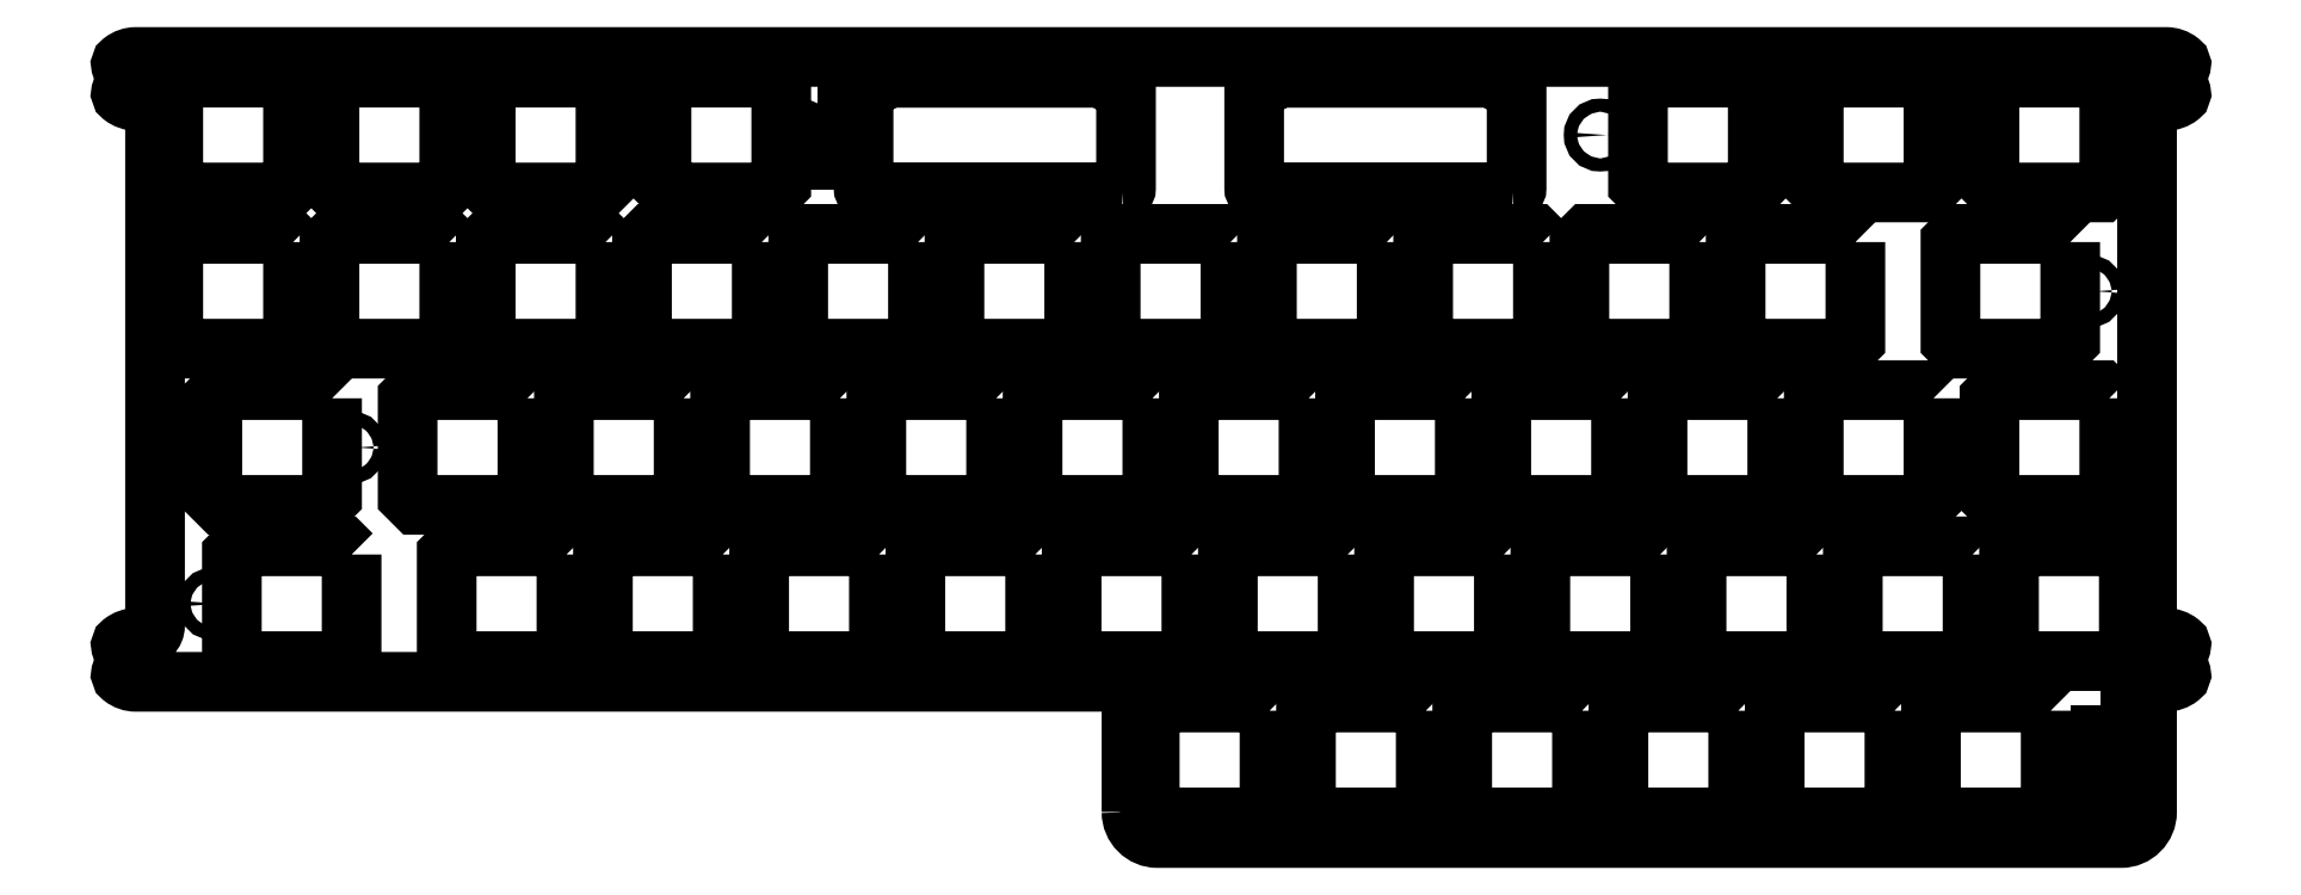
<metadata>
{"format":"dxf","ext":"dxf","renderer":"ezdxf+matplotlib","layout":"modelspace","background":"white","min_lineweight":24,"dpi":150}
</metadata>
<code>
0
SECTION
2
ENTITIES
0
LWPOLYLINE
8
0
90
39
70
1
43
0
10
-152.4
20
52.39
42
0.4142
10
-149.2
20
49.21
10
-31.75
20
49.21
42
0.4142
10
-28.58
20
52.39
10
-28.57
20
66.76
42
-0.4142
10
-27.07
20
68.26
10
-26.25
20
68.26
42
0.1668
10
-24.61
20
68.83
42
0.6428
10
-24.82
20
69.71
42
-0.8216
10
-24.82
20
72.16
42
0.6428
10
-24.61
20
73.05
42
0.1668
10
-26.25
20
73.61
10
-27.07
20
73.61
42
-0.4142
10
-28.57
20
75.11
10
-28.57
20
137.6
42
-0.4142
10
-27.07
20
139.1
10
-26.25
20
139.1
42
0.1668
10
-24.61
20
139.7
42
0.6428
10
-24.82
20
140.6
42
-0.8216
10
-24.82
20
143
42
0.6428
10
-24.61
20
143.9
42
0.1668
10
-26.25
20
144.5
10
-273.8
20
144.5
42
0.1668
10
-275.4
20
143.9
42
0.6427
10
-275.2
20
143
42
-0.8216
10
-275.2
20
140.6
42
0.6429
10
-275.4
20
139.7
42
0.1668
10
-273.8
20
139.1
10
-273
20
139.1
42
-0.4142
10
-271.5
20
137.6
10
-271.5
20
75.11
42
-0.4142
10
-273
20
73.61
10
-273.8
20
73.61
42
0.1668
10
-275.4
20
73.05
42
0.6428
10
-275.2
20
72.16
42
-0.8216
10
-275.2
20
69.71
42
0.6429
10
-275.4
20
68.83
42
0.1668
10
-273.8
20
68.26
10
-152.4
20
68.26
0
LWPOLYLINE
8
0
90
8
70
1
43
0
10
-33.18
20
140.9
10
-33.18
20
128.9
10
-34.18
20
127.9
10
-46.78
20
127.9
10
-47.78
20
128.9
10
-47.78
20
140.9
10
-46.78
20
141.9
10
-34.18
20
141.9
0
LWPOLYLINE
8
0
90
8
70
1
43
0
10
-54.61
20
140.9
10
-54.61
20
128.9
10
-55.61
20
127.9
10
-68.21
20
127.9
10
-69.21
20
128.9
10
-69.21
20
140.9
10
-68.21
20
141.9
10
-55.61
20
141.9
0
LWPOLYLINE
8
0
90
8
70
1
43
0
10
-76.04
20
140.9
10
-76.04
20
128.9
10
-77.04
20
127.9
10
-89.64
20
127.9
10
-90.64
20
128.9
10
-90.64
20
140.9
10
-89.64
20
141.9
10
-77.04
20
141.9
0
LWPOLYLINE
8
0
90
8
70
1
43
0
10
-195.1
20
140.9
10
-195.1
20
128.9
10
-196.1
20
127.9
10
-208.7
20
127.9
10
-209.7
20
128.9
10
-209.7
20
140.9
10
-208.7
20
141.9
10
-196.1
20
141.9
0
LWPOLYLINE
8
0
90
8
70
1
43
0
10
-216.5
20
140.9
10
-216.5
20
128.9
10
-217.5
20
127.9
10
-230.1
20
127.9
10
-231.1
20
128.9
10
-231.1
20
140.9
10
-230.1
20
141.9
10
-217.5
20
141.9
0
LWPOLYLINE
8
0
90
8
70
1
43
0
10
-235.6
20
140.9
10
-235.6
20
128.9
10
-236.6
20
127.9
10
-249.2
20
127.9
10
-250.2
20
128.9
10
-250.2
20
140.9
10
-249.2
20
141.9
10
-236.6
20
141.9
0
LWPOLYLINE
8
0
90
8
70
1
43
0
10
-254.6
20
140.9
10
-254.6
20
128.9
10
-255.6
20
127.9
10
-268.2
20
127.9
10
-269.2
20
128.9
10
-269.2
20
140.9
10
-268.2
20
141.9
10
-255.6
20
141.9
0
LWPOLYLINE
8
0
90
8
70
1
43
0
10
-105.9
20
128
42
0.4142
10
-105.4
20
128.5
10
-105.4
20
140.2
10
-108.4
20
141.9
10
-134.4
20
141.9
10
-137.4
20
140.2
10
-137.4
20
128.5
42
0.4142
10
-136.9
20
128
0
LWPOLYLINE
8
0
90
8
70
1
43
0
10
-153.6
20
128
42
0.4142
10
-153.1
20
128.5
10
-153.1
20
140.2
10
-156.1
20
141.9
10
-182.1
20
141.9
10
-185.1
20
140.2
10
-185.1
20
128.5
42
0.4142
10
-184.6
20
128
0
LWPOLYLINE
8
0
90
4
70
1
43
0
10
-190.7
20
138
10
-187.1
20
138
10
-187.1
20
131.9
10
-190.7
20
131.9
0
LWPOLYLINE
8
0
90
8
70
1
43
0
10
-37.94
20
121.9
10
-37.94
20
109.9
10
-38.94
20
108.9
10
-51.54
20
108.9
10
-52.54
20
109.9
10
-52.54
20
121.9
10
-51.54
20
122.9
10
-38.94
20
122.9
0
LWPOLYLINE
8
0
90
8
70
1
43
0
10
-64.14
20
121.9
10
-64.14
20
109.9
10
-65.14
20
108.9
10
-77.74
20
108.9
10
-78.74
20
109.9
10
-78.74
20
121.9
10
-77.74
20
122.9
10
-65.14
20
122.9
0
LWPOLYLINE
8
0
90
8
70
1
43
0
10
-83.19
20
121.9
10
-83.19
20
109.9
10
-84.19
20
108.9
10
-96.79
20
108.9
10
-97.79
20
109.9
10
-97.79
20
121.9
10
-96.79
20
122.9
10
-84.19
20
122.9
0
LWPOLYLINE
8
0
90
8
70
1
43
0
10
-102.2
20
121.9
10
-102.2
20
109.9
10
-103.2
20
108.9
10
-115.8
20
108.9
10
-116.8
20
109.9
10
-116.8
20
121.9
10
-115.8
20
122.9
10
-103.2
20
122.9
0
LWPOLYLINE
8
0
90
8
70
1
43
0
10
-121.3
20
121.9
10
-121.3
20
109.9
10
-122.3
20
108.9
10
-134.9
20
108.9
10
-135.9
20
109.9
10
-135.9
20
121.9
10
-134.9
20
122.9
10
-122.3
20
122.9
0
LWPOLYLINE
8
0
90
8
70
1
43
0
10
-140.3
20
121.9
10
-140.3
20
109.9
10
-141.3
20
108.9
10
-153.9
20
108.9
10
-154.9
20
109.9
10
-154.9
20
121.9
10
-153.9
20
122.9
10
-141.3
20
122.9
0
LWPOLYLINE
8
0
90
8
70
1
43
0
10
-159.4
20
121.9
10
-159.4
20
109.9
10
-160.4
20
108.9
10
-173
20
108.9
10
-174
20
109.9
10
-174
20
121.9
10
-173
20
122.9
10
-160.4
20
122.9
0
LWPOLYLINE
8
0
90
8
70
1
43
0
10
-178.4
20
121.9
10
-178.4
20
109.9
10
-179.4
20
108.9
10
-192
20
108.9
10
-193
20
109.9
10
-193
20
121.9
10
-192
20
122.9
10
-179.4
20
122.9
0
LWPOLYLINE
8
0
90
8
70
1
43
0
10
-197.5
20
121.9
10
-197.5
20
109.9
10
-198.5
20
108.9
10
-211.1
20
108.9
10
-212.1
20
109.9
10
-212.1
20
121.9
10
-211.1
20
122.9
10
-198.5
20
122.9
0
LWPOLYLINE
8
0
90
8
70
1
43
0
10
-216.5
20
121.9
10
-216.5
20
109.9
10
-217.5
20
108.9
10
-230.1
20
108.9
10
-231.1
20
109.9
10
-231.1
20
121.9
10
-230.1
20
122.9
10
-217.5
20
122.9
0
LWPOLYLINE
8
0
90
8
70
1
43
0
10
-235.6
20
121.9
10
-235.6
20
109.9
10
-236.6
20
108.9
10
-249.2
20
108.9
10
-250.2
20
109.9
10
-250.2
20
121.9
10
-249.2
20
122.9
10
-236.6
20
122.9
0
LWPOLYLINE
8
0
90
8
70
1
43
0
10
-254.6
20
121.9
10
-254.6
20
109.9
10
-255.6
20
108.9
10
-268.2
20
108.9
10
-269.2
20
109.9
10
-269.2
20
121.9
10
-268.2
20
122.9
10
-255.6
20
122.9
0
LWPOLYLINE
8
0
90
8
70
1
43
0
10
-33.18
20
102.8
10
-33.18
20
90.84
10
-34.18
20
89.84
10
-46.78
20
89.84
10
-47.78
20
90.84
10
-47.78
20
102.8
10
-46.78
20
103.8
10
-34.18
20
103.8
0
LWPOLYLINE
8
0
90
8
70
1
43
0
10
-54.61
20
102.8
10
-54.61
20
90.84
10
-55.61
20
89.84
10
-68.21
20
89.84
10
-69.21
20
90.84
10
-69.21
20
102.8
10
-68.21
20
103.8
10
-55.61
20
103.8
0
LWPOLYLINE
8
0
90
8
70
1
43
0
10
-73.66
20
102.8
10
-73.66
20
90.84
10
-74.66
20
89.84
10
-87.26
20
89.84
10
-88.26
20
90.84
10
-88.26
20
102.8
10
-87.26
20
103.8
10
-74.66
20
103.8
0
LWPOLYLINE
8
0
90
8
70
1
43
0
10
-92.71
20
102.8
10
-92.71
20
90.84
10
-93.71
20
89.84
10
-106.3
20
89.84
10
-107.3
20
90.84
10
-107.3
20
102.8
10
-106.3
20
103.8
10
-93.71
20
103.8
0
LWPOLYLINE
8
0
90
8
70
1
43
0
10
-111.8
20
102.8
10
-111.8
20
90.84
10
-112.8
20
89.84
10
-125.4
20
89.84
10
-126.4
20
90.84
10
-126.4
20
102.8
10
-125.4
20
103.8
10
-112.8
20
103.8
0
LWPOLYLINE
8
0
90
8
70
1
43
0
10
-130.8
20
102.8
10
-130.8
20
90.84
10
-131.8
20
89.84
10
-144.4
20
89.84
10
-145.4
20
90.84
10
-145.4
20
102.8
10
-144.4
20
103.8
10
-131.8
20
103.8
0
LWPOLYLINE
8
0
90
8
70
1
43
0
10
-149.9
20
102.8
10
-149.9
20
90.84
10
-150.9
20
89.84
10
-163.5
20
89.84
10
-164.5
20
90.84
10
-164.5
20
102.8
10
-163.5
20
103.8
10
-150.9
20
103.8
0
LWPOLYLINE
8
0
90
8
70
1
43
0
10
-168.9
20
102.8
10
-168.9
20
90.84
10
-169.9
20
89.84
10
-182.5
20
89.84
10
-183.5
20
90.84
10
-183.5
20
102.8
10
-182.5
20
103.8
10
-169.9
20
103.8
0
LWPOLYLINE
8
0
90
8
70
1
43
0
10
-188
20
102.8
10
-188
20
90.84
10
-189
20
89.84
10
-201.6
20
89.84
10
-202.6
20
90.84
10
-202.6
20
102.8
10
-201.6
20
103.8
10
-189
20
103.8
0
LWPOLYLINE
8
0
90
8
70
1
43
0
10
-207
20
102.8
10
-207
20
90.84
10
-208
20
89.84
10
-220.6
20
89.84
10
-221.6
20
90.84
10
-221.6
20
102.8
10
-220.6
20
103.8
10
-208
20
103.8
0
LWPOLYLINE
8
0
90
8
70
1
43
0
10
-226.1
20
102.8
10
-226.1
20
90.84
10
-227.1
20
89.84
10
-239.7
20
89.84
10
-240.7
20
90.84
10
-240.7
20
102.8
10
-239.7
20
103.8
10
-227.1
20
103.8
0
LWPOLYLINE
8
0
90
8
70
1
43
0
10
-249.9
20
102.8
10
-249.9
20
90.84
10
-250.9
20
89.84
10
-263.5
20
89.84
10
-264.5
20
90.84
10
-264.5
20
102.8
10
-263.5
20
103.8
10
-250.9
20
103.8
0
LWPOLYLINE
8
0
90
8
70
1
43
0
10
-30.8
20
83.79
10
-30.8
20
71.79
10
-31.8
20
70.79
10
-44.4
20
70.79
10
-45.4
20
71.79
10
-45.4
20
83.79
10
-44.4
20
84.79
10
-31.8
20
84.79
0
LWPOLYLINE
8
0
90
8
70
1
43
0
10
-49.85
20
83.79
10
-49.85
20
71.79
10
-50.85
20
70.79
10
-63.45
20
70.79
10
-64.45
20
71.79
10
-64.45
20
83.79
10
-63.45
20
84.79
10
-50.85
20
84.79
0
LWPOLYLINE
8
0
90
8
70
1
43
0
10
-68.9
20
83.79
10
-68.9
20
71.79
10
-69.9
20
70.79
10
-82.5
20
70.79
10
-83.5
20
71.79
10
-83.5
20
83.79
10
-82.5
20
84.79
10
-69.9
20
84.79
0
LWPOLYLINE
8
0
90
8
70
1
43
0
10
-87.95
20
83.79
10
-87.95
20
71.79
10
-88.95
20
70.79
10
-101.6
20
70.79
10
-102.6
20
71.79
10
-102.6
20
83.79
10
-101.6
20
84.79
10
-88.95
20
84.79
0
LWPOLYLINE
8
0
90
8
70
1
43
0
10
-107
20
83.79
10
-107
20
71.79
10
-108
20
70.79
10
-120.6
20
70.79
10
-121.6
20
71.79
10
-121.6
20
83.79
10
-120.6
20
84.79
10
-108
20
84.79
0
LWPOLYLINE
8
0
90
8
70
1
43
0
10
-126.1
20
83.79
10
-126.1
20
71.79
10
-127
20
70.79
10
-139.7
20
70.79
10
-140.7
20
71.79
10
-140.7
20
83.79
10
-139.7
20
84.79
10
-127
20
84.79
0
LWPOLYLINE
8
0
90
8
70
1
43
0
10
-145.1
20
83.79
10
-145.1
20
71.79
10
-146.1
20
70.79
10
-158.7
20
70.79
10
-159.7
20
71.79
10
-159.7
20
83.79
10
-158.7
20
84.79
10
-146.1
20
84.79
0
LWPOLYLINE
8
0
90
8
70
1
43
0
10
-164.2
20
83.79
10
-164.2
20
71.79
10
-165.2
20
70.79
10
-177.8
20
70.79
10
-178.8
20
71.79
10
-178.8
20
83.79
10
-177.8
20
84.79
10
-165.2
20
84.79
0
LWPOLYLINE
8
0
90
8
70
1
43
0
10
-183.2
20
83.79
10
-183.2
20
71.79
10
-184.2
20
70.79
10
-196.8
20
70.79
10
-197.8
20
71.79
10
-197.8
20
83.79
10
-196.8
20
84.79
10
-184.2
20
84.79
0
LWPOLYLINE
8
0
90
8
70
1
43
0
10
-202.2
20
83.79
10
-202.2
20
71.79
10
-203.3
20
70.79
10
-215.9
20
70.79
10
-216.9
20
71.79
10
-216.9
20
83.79
10
-215.9
20
84.79
10
-203.3
20
84.79
0
LWPOLYLINE
8
0
90
8
70
1
43
0
10
-221.3
20
83.79
10
-221.3
20
71.79
10
-222.3
20
70.79
10
-234.9
20
70.79
10
-235.9
20
71.79
10
-235.9
20
83.79
10
-234.9
20
84.79
10
-222.3
20
84.79
0
LWPOLYLINE
8
0
90
8
70
1
43
0
10
-247.5
20
83.79
10
-247.5
20
71.79
10
-248.5
20
70.79
10
-261.1
20
70.79
10
-262.1
20
71.79
10
-262.1
20
83.79
10
-261.1
20
84.79
10
-248.5
20
84.79
0
LWPOLYLINE
8
0
90
8
70
1
43
0
10
-40.33
20
64.74
10
-40.33
20
52.74
10
-41.33
20
51.74
10
-53.92
20
51.74
10
-54.92
20
52.74
10
-54.92
20
64.74
10
-53.92
20
65.74
10
-41.33
20
65.74
0
LWPOLYLINE
8
0
90
8
70
1
43
0
10
-59.38
20
64.74
10
-59.38
20
52.74
10
-60.38
20
51.74
10
-72.97
20
51.74
10
-73.97
20
52.74
10
-73.97
20
64.74
10
-72.97
20
65.74
10
-60.38
20
65.74
0
LWPOLYLINE
8
0
90
8
70
1
43
0
10
-78.42
20
64.74
10
-78.42
20
52.74
10
-79.42
20
51.74
10
-92.03
20
51.74
10
-93.03
20
52.74
10
-93.03
20
64.74
10
-92.03
20
65.74
10
-79.42
20
65.74
0
LWPOLYLINE
8
0
90
8
70
1
43
0
10
-97.48
20
64.74
10
-97.48
20
52.74
10
-98.47
20
51.74
10
-111.1
20
51.74
10
-112.1
20
52.74
10
-112.1
20
64.74
10
-111.1
20
65.74
10
-98.47
20
65.74
0
LWPOLYLINE
8
0
90
8
70
1
43
0
10
-116.5
20
64.74
10
-116.5
20
52.74
10
-117.5
20
51.74
10
-130.1
20
51.74
10
-131.1
20
52.74
10
-131.1
20
64.74
10
-130.1
20
65.74
10
-117.5
20
65.74
0
LWPOLYLINE
8
0
90
8
70
1
43
0
10
-135.6
20
64.74
10
-135.6
20
52.74
10
-136.6
20
51.74
10
-149.2
20
51.74
10
-150.2
20
52.74
10
-150.2
20
64.74
10
-149.2
20
65.74
10
-136.6
20
65.74
0
LWPOLYLINE
8
0
90
4
70
1
43
0
10
-34.3
20
65.41
10
-30.9
20
65.41
10
-30.9
20
62.2
10
-34.3
20
62.2
0
LWPOLYLINE
8
0
90
4
70
1
43
0
10
-34.3
20
59.79
10
-30.9
20
59.79
10
-30.9
20
56.58
10
-34.3
20
56.58
0
LWPOLYLINE
8
0
90
4
70
1
43
0
10
-34.3
20
54.15
10
-30.9
20
54.15
10
-30.9
20
50.95
10
-34.3
20
50.95
0
CIRCLE
8
0
10
-50.01
20
134.9
30
0
40
0.8
210
0
220
0
230
1
0
CIRCLE
8
0
10
-73.82
20
134.9
30
0
40
0.8
210
0
220
0
230
1
0
CIRCLE
8
0
10
-95.25
20
134.9
30
0
40
0.8
210
0
220
0
230
1
0
CIRCLE
8
0
10
-192.9
20
134.9
30
0
40
0.8
210
0
220
0
230
1
0
CIRCLE
8
0
10
-214.3
20
134.9
30
0
40
0.8
210
0
220
0
230
1
0
CIRCLE
8
0
10
-252.4
20
134.9
30
0
40
0.8
210
0
220
0
230
1
0
CIRCLE
8
0
10
-35.72
20
115.9
30
0
40
0.8
210
0
220
0
230
1
0
CIRCLE
8
0
10
-100
20
115.9
30
0
40
0.8
210
0
220
0
230
1
0
CIRCLE
8
0
10
-157.2
20
115.9
30
0
40
0.8
210
0
220
0
230
1
0
CIRCLE
8
0
10
-214.3
20
115.9
30
0
40
0.8
210
0
220
0
230
1
0
CIRCLE
8
0
10
-252.4
20
115.9
30
0
40
0.8
210
0
220
0
230
1
0
CIRCLE
8
0
10
-30.96
20
96.84
30
0
40
0.8
210
0
220
0
230
1
0
CIRCLE
8
0
10
-71.44
20
96.84
30
0
40
0.8
210
0
220
0
230
1
0
CIRCLE
8
0
10
-109.5
20
96.84
30
0
40
0.8
210
0
220
0
230
1
0
CIRCLE
8
0
10
-147.6
20
96.84
30
0
40
0.8
210
0
220
0
230
1
0
CIRCLE
8
0
10
-204.8
20
96.84
30
0
40
0.8
210
0
220
0
230
1
0
CIRCLE
8
0
10
-247.7
20
96.84
30
0
40
0.8
210
0
220
0
230
1
0
CIRCLE
8
0
10
-47.62
20
77.79
30
0
40
0.8
210
0
220
0
230
1
0
CIRCLE
8
0
10
-104.8
20
77.79
30
0
40
0.8
210
0
220
0
230
1
0
CIRCLE
8
0
10
-161.9
20
77.79
30
0
40
0.8
210
0
220
0
230
1
0
CIRCLE
8
0
10
-219.1
20
77.79
30
0
40
0.8
210
0
220
0
230
1
0
CIRCLE
8
0
10
-264.3
20
77.79
30
0
40
0.8
210
0
220
0
230
1
0
CIRCLE
8
0
10
-38.1
20
58.74
30
0
40
0.8
210
0
220
0
230
1
0
CIRCLE
8
0
10
-76.2
20
58.74
30
0
40
0.8
210
0
220
0
230
1
0
CIRCLE
8
0
10
-114.3
20
58.74
30
0
40
0.8
210
0
220
0
230
1
0
CIRCLE
8
0
10
-133.4
20
58.74
30
0
40
0.8
210
0
220
0
230
1
0
ENDSEC
0
EOF

</code>
